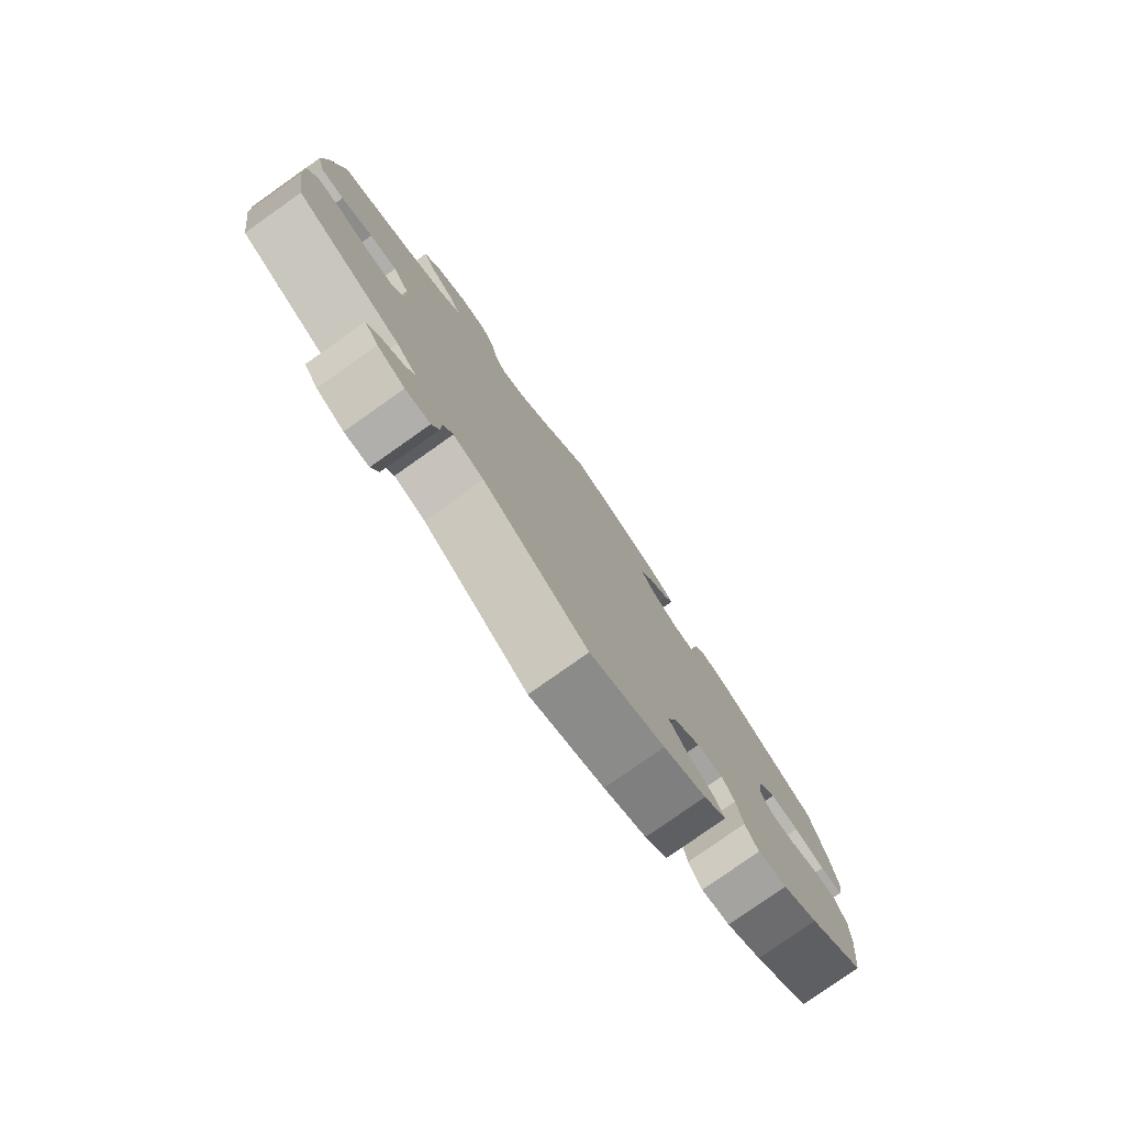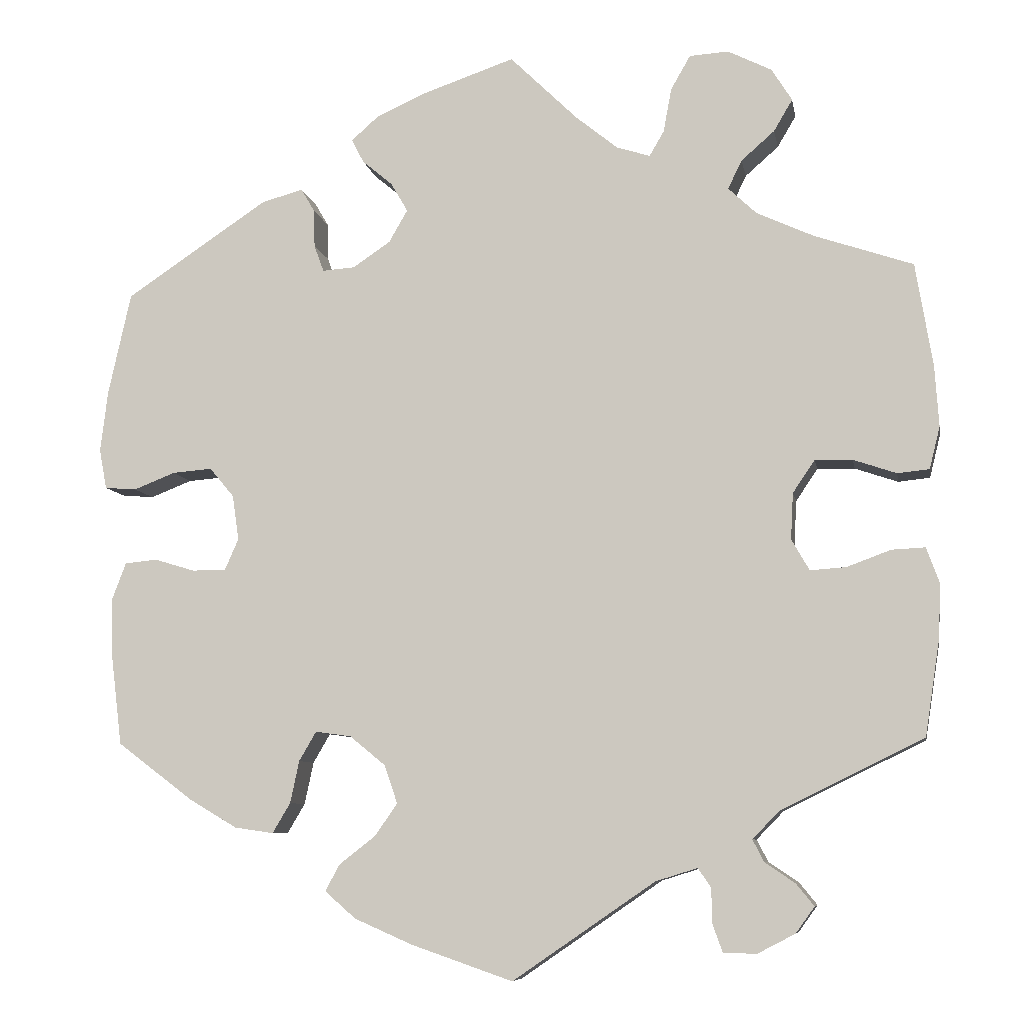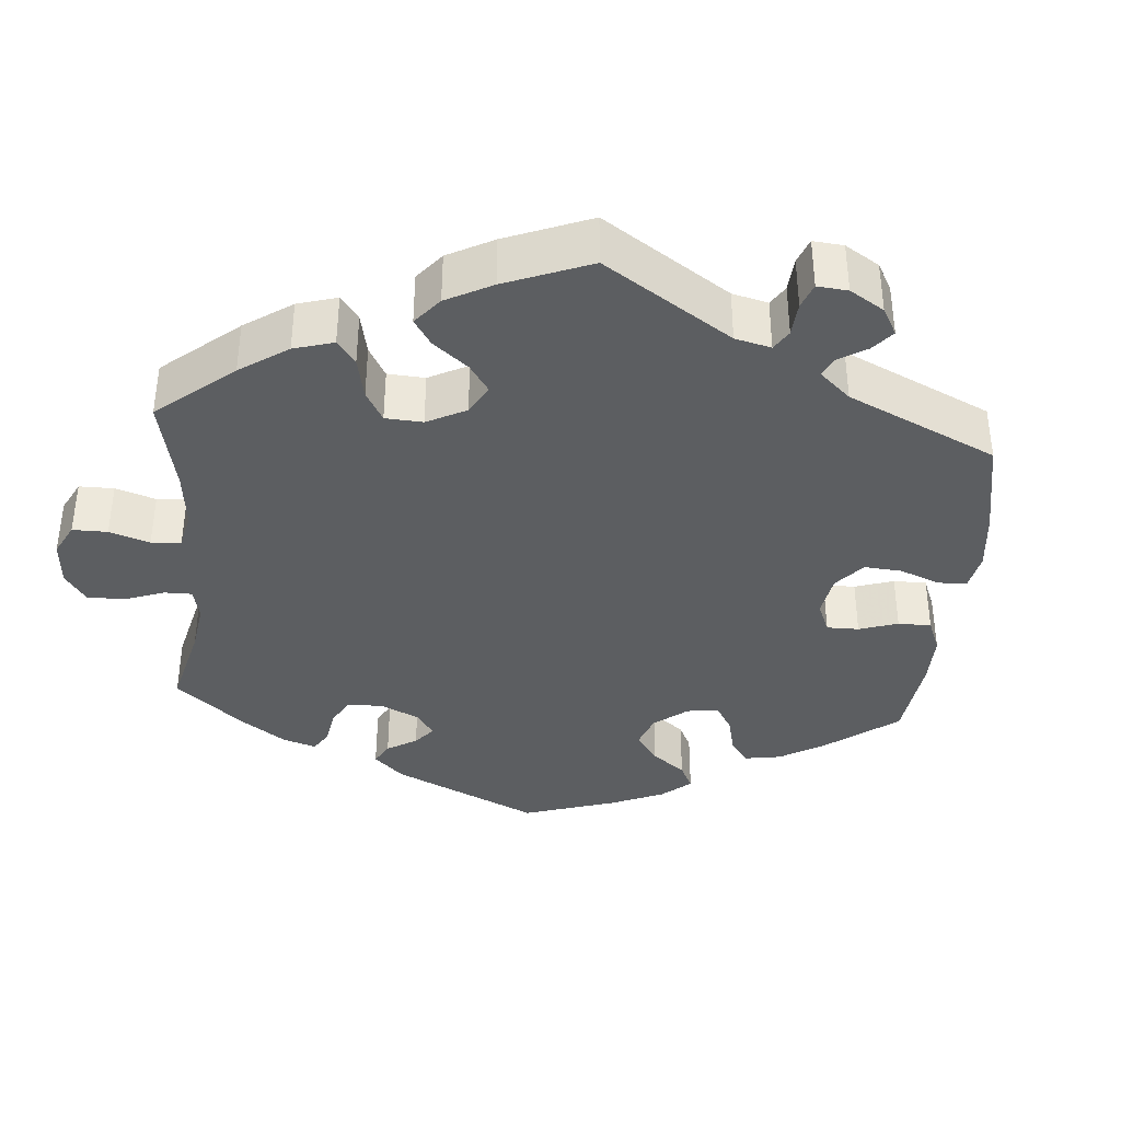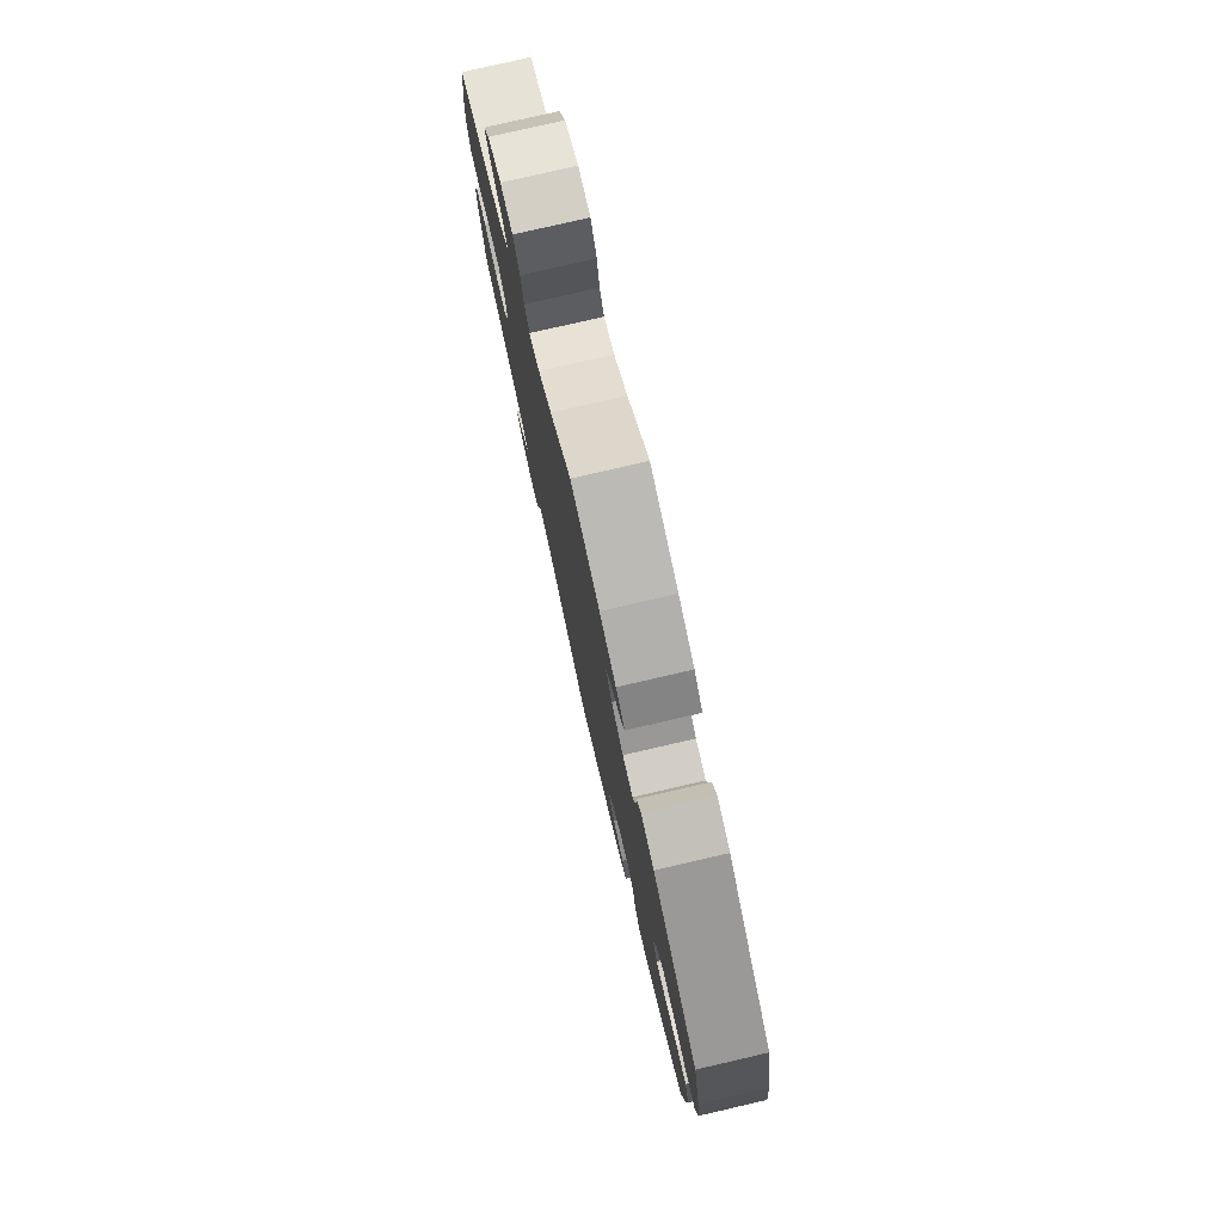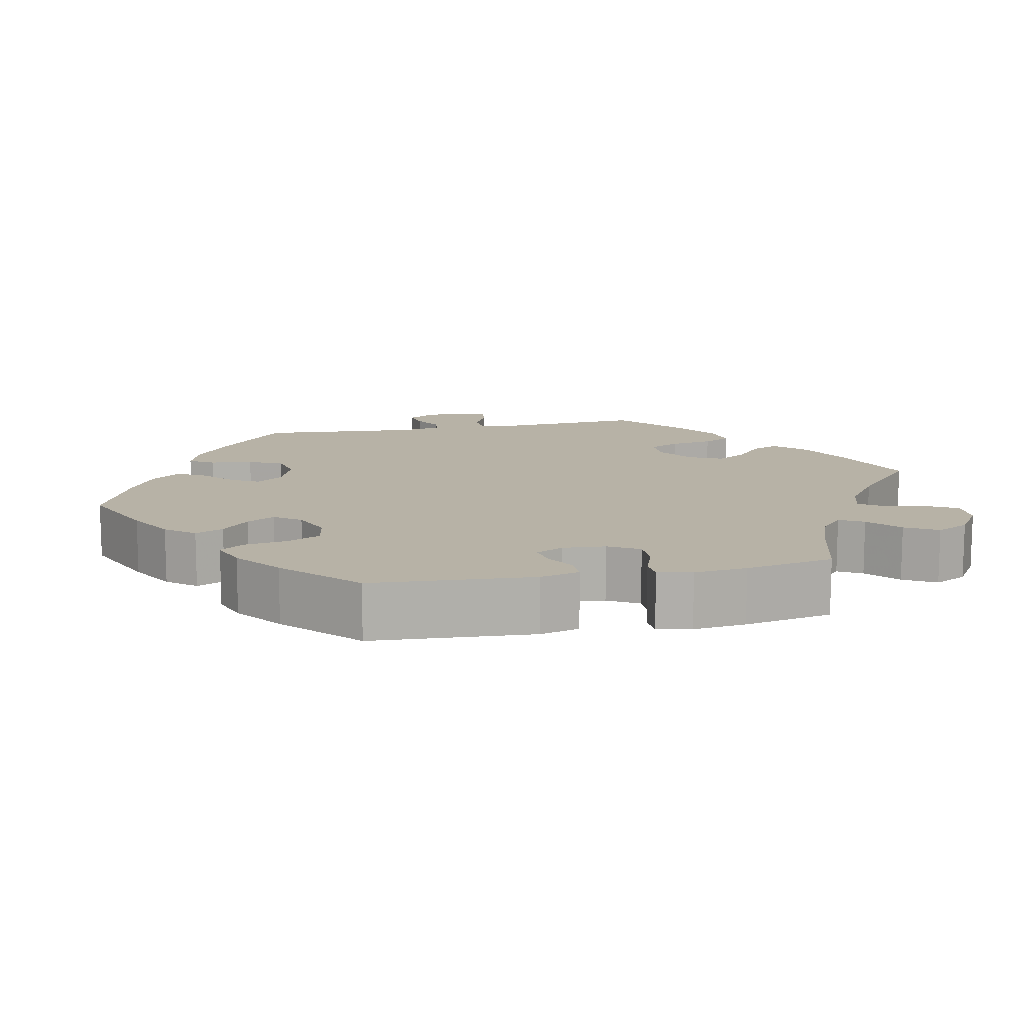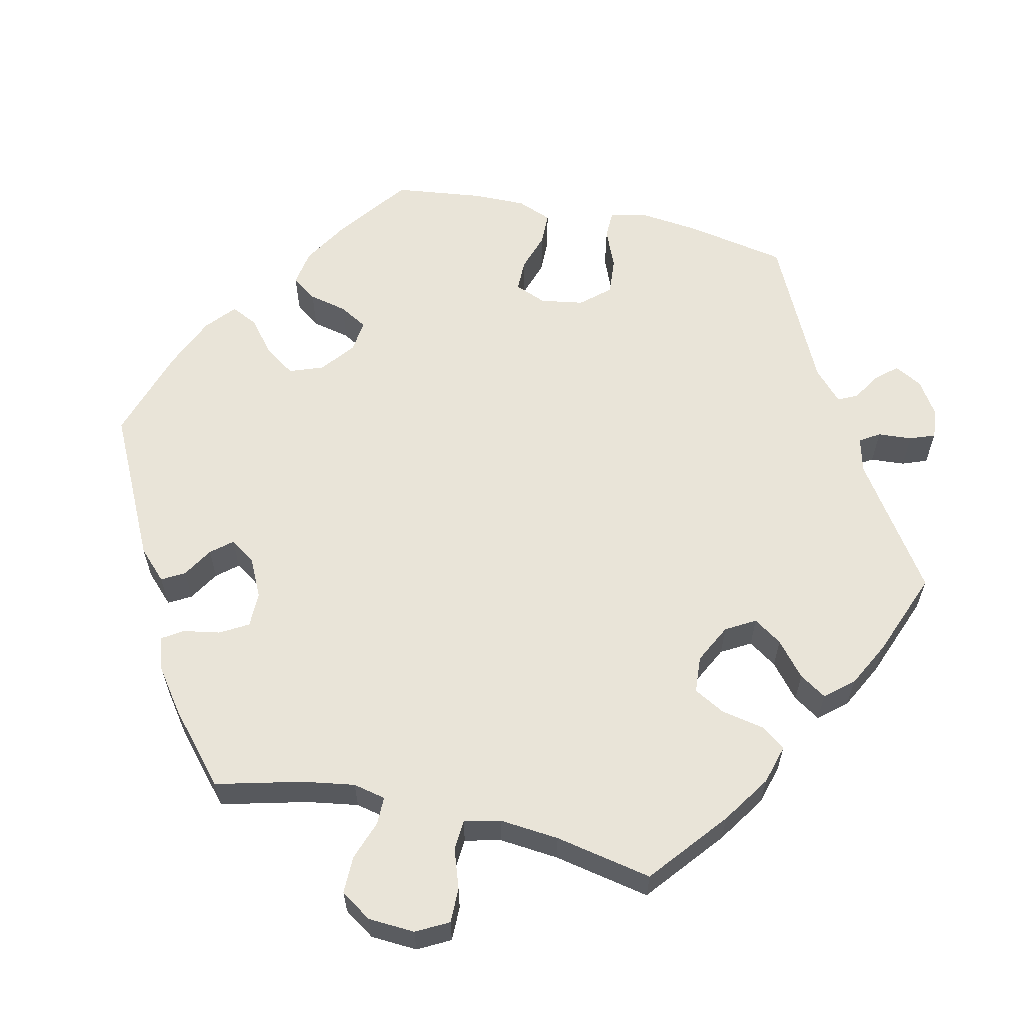
<metadata>
{"format":"obj","ext":"obj","renderer":"f3d","projection":"perspective","resolution":1024,"background":"white","views":[{"elev":-79.2,"azim":125.2,"up":"+Z"},{"elev":-7.9,"azim":10.0,"up":"+Z"},{"elev":-37.3,"azim":115.4,"up":"+Y"},{"elev":78.4,"azim":-103.0,"up":"+Z"},{"elev":12.4,"azim":-41.9,"up":"+Y"},{"elev":60.3,"azim":42.7,"up":"+Y"}]}
</metadata>
<code>
v -0.515 0.07 -0.173
v -0.516 0.07 -0.104
v -0.499 0.07 -0.059
v -0.459 0.07 -0.055
v -0.41 0.07 -0.07
v -0.368 0.07 -0.07
v -0.351 0.07 -0.031
v -0.359 0.07 0.024
v -0.389 0.07 0.06
v -0.438 0.07 0.056
v -0.489 0.07 0.036
v -0.528 0.07 0.039
v -0.537 0.07 0.088
v -0.528 0.07 0.163
v -0.5 0.07 0.289
v -0.325 0.07 0.406
v -0.274 0.07 0.42
v -0.257 0.07 0.391
v -0.256 0.07 0.345
v -0.244 0.07 0.312
v -0.204 0.07 0.315
v -0.158 0.07 0.346
v -0.135 0.07 0.386
v -0.156 0.07 0.422
v -0.193 0.07 0.453
v -0.208 0.07 0.482
v -0.174 0.07 0.512
v -0.111 0.07 0.54
v 0 0.07 0.578
v 0.083 0.07 0.497
v 0.135 0.07 0.455
v 0.176 0.07 0.442
v 0.194 0.07 0.473
v 0.204 0.07 0.527
v 0.228 0.07 0.569
v 0.276 0.07 0.572
v 0.33 0.07 0.545
v 0.355 0.07 0.505
v 0.332 0.07 0.466
v 0.291 0.07 0.43
v 0.274 0.07 0.395
v 0.309 0.07 0.362
v 0.379 0.07 0.33
v 0.5 0.07 0.289
v 0.521 0.07 0.162
v 0.526 0.07 0.087
v 0.513 0.07 0.035
v 0.474 0.07 0.031
v 0.421 0.07 0.049
v 0.375 0.07 0.05
v 0.348 0.07 0.01
v 0.345 0.07 -0.047
v 0.367 0.07 -0.085
v 0.411 0.07 -0.082
v 0.465 0.07 -0.062
v 0.506 0.07 -0.06
v 0.522 0.07 -0.104
v 0.519 0.07 -0.171
v 0.501 0.07 -0.288
v 0.326 0.07 -0.374
v 0.293 0.07 -0.408
v 0.307 0.07 -0.435
v 0.344 0.07 -0.46
v 0.366 0.07 -0.487
v 0.343 0.07 -0.519
v 0.297 0.07 -0.543
v 0.256 0.07 -0.542
v 0.244 0.07 -0.508
v 0.243 0.07 -0.465
v 0.227 0.07 -0.442
v 0.176 0.07 -0.458
v 0.001 0.07 -0.578
v -0.124 0.07 -0.535
v -0.195 0.07 -0.504
v -0.233 0.07 -0.471
v -0.215 0.07 -0.438
v -0.171 0.07 -0.404
v -0.143 0.07 -0.364
v -0.159 0.07 -0.317
v -0.203 0.07 -0.281
v -0.247 0.07 -0.275
v -0.268 0.07 -0.311
v -0.279 0.07 -0.363
v -0.301 0.07 -0.4
v -0.349 0.07 -0.393
v -0.408 0.07 -0.358
v -0.501 0.07 -0.288
v -0.515 0 -0.173
v -0.516 0 -0.104
v -0.499 0 -0.059
v -0.459 0 -0.055
v -0.41 0 -0.07
v -0.368 0 -0.07
v -0.351 0 -0.031
v -0.359 0 0.024
v -0.389 0 0.06
v -0.438 0 0.056
v -0.489 0 0.036
v -0.528 0 0.039
v -0.537 0 0.088
v -0.528 0 0.163
v -0.5 0 0.289
v -0.325 0 0.406
v -0.274 0 0.42
v -0.257 0 0.391
v -0.256 0 0.345
v -0.244 0 0.312
v -0.204 0 0.315
v -0.158 0 0.346
v -0.135 0 0.386
v -0.156 0 0.422
v -0.193 0 0.453
v -0.208 0 0.482
v -0.174 0 0.512
v -0.111 0 0.54
v 0 0 0.578
v 0.083 0 0.497
v 0.135 0 0.455
v 0.176 0 0.442
v 0.194 0 0.473
v 0.204 0 0.527
v 0.228 0 0.569
v 0.276 0 0.572
v 0.33 0 0.545
v 0.355 0 0.505
v 0.332 0 0.466
v 0.291 0 0.43
v 0.274 0 0.395
v 0.309 0 0.362
v 0.379 0 0.33
v 0.5 0 0.289
v 0.521 0 0.162
v 0.526 0 0.087
v 0.513 0 0.035
v 0.474 0 0.031
v 0.421 0 0.049
v 0.375 0 0.05
v 0.348 0 0.01
v 0.345 0 -0.047
v 0.367 0 -0.085
v 0.411 0 -0.082
v 0.465 0 -0.062
v 0.506 0 -0.06
v 0.522 0 -0.104
v 0.519 0 -0.171
v 0.501 0 -0.288
v 0.326 0 -0.374
v 0.293 0 -0.408
v 0.307 0 -0.435
v 0.344 0 -0.46
v 0.366 0 -0.487
v 0.343 0 -0.519
v 0.297 0 -0.543
v 0.256 0 -0.542
v 0.244 0 -0.508
v 0.243 0 -0.465
v 0.227 0 -0.442
v 0.176 0 -0.458
v 0.001 0 -0.578
v -0.124 0 -0.535
v -0.195 0 -0.504
v -0.233 0 -0.471
v -0.215 0 -0.438
v -0.171 0 -0.404
v -0.143 0 -0.364
v -0.159 0 -0.317
v -0.203 0 -0.281
v -0.247 0 -0.275
v -0.268 0 -0.311
v -0.279 0 -0.363
v -0.301 0 -0.4
v -0.349 0 -0.393
v -0.408 0 -0.358
v -0.501 0 -0.288
f 82 83 84 85
f 81 82 85 86
f 74 75 76 77
f 74 77 78
f 71 72 73 74
f 70 71 74 78
f 66 67 68 69
f 64 65 66 69
f 62 63 64 69
f 61 62 69 70
f 60 61 70 78
f 54 55 56 57
f 53 54 57 58
f 46 47 48 49
f 46 49 50
f 43 44 45 46
f 42 43 46 50
f 41 42 50 51
f 37 38 39 40
f 37 40 41
f 36 37 41
f 33 34 35 36
f 32 33 36 41
f 31 32 41 51
f 27 28 29 30
f 24 25 26 27
f 23 24 27 30
f 22 23 30 31
f 16 17 18 19
f 16 19 20
f 15 16 20
f 14 15 20 21
f 10 11 12 13
f 9 10 13 14
f 2 3 4 5
f 2 5 6
f 1 2 6
f 81 86 87 1
f 59 60 78 79
f 53 58 59 79
f 52 53 79 80
f 21 22 31 51
f 9 14 21 51
f 8 9 51 52
f 7 8 52 80
f 80 81 1 6
f 6 7 80
f 172 171 170 169
f 173 172 169 168
f 164 163 162 161
f 165 164 161
f 161 160 159 158
f 165 161 158 157
f 156 155 154 153
f 156 153 152 151
f 156 151 150 149
f 157 156 149 148
f 165 157 148 147
f 144 143 142 141
f 145 144 141 140
f 136 135 134 133
f 137 136 133
f 133 132 131 130
f 137 133 130 129
f 138 137 129 128
f 127 126 125 124
f 128 127 124
f 128 124 123
f 123 122 121 120
f 128 123 120 119
f 138 128 119 118
f 117 116 115 114
f 114 113 112 111
f 117 114 111 110
f 118 117 110 109
f 106 105 104 103
f 107 106 103
f 107 103 102
f 108 107 102 101
f 100 99 98 97
f 101 100 97 96
f 92 91 90 89
f 93 92 89
f 93 89 88
f 88 174 173 168
f 166 165 147 146
f 166 146 145 140
f 167 166 140 139
f 138 118 109 108
f 138 108 101 96
f 139 138 96 95
f 167 139 95 94
f 93 88 168 167
f 167 94 93
f 1 88 89 2
f 2 89 90 3
f 3 90 91 4
f 4 91 92 5
f 5 92 93 6
f 6 93 94 7
f 7 94 95 8
f 8 95 96 9
f 9 96 97 10
f 10 97 98 11
f 11 98 99 12
f 12 99 100 13
f 13 100 101 14
f 14 101 102 15
f 15 102 103 16
f 16 103 104 17
f 17 104 105 18
f 18 105 106 19
f 19 106 107 20
f 20 107 108 21
f 21 108 109 22
f 22 109 110 23
f 23 110 111 24
f 24 111 112 25
f 25 112 113 26
f 26 113 114 27
f 27 114 115 28
f 28 115 116 29
f 29 116 117 30
f 30 117 118 31
f 31 118 119 32
f 32 119 120 33
f 33 120 121 34
f 34 121 122 35
f 35 122 123 36
f 36 123 124 37
f 37 124 125 38
f 38 125 126 39
f 39 126 127 40
f 40 127 128 41
f 41 128 129 42
f 42 129 130 43
f 43 130 131 44
f 44 131 132 45
f 45 132 133 46
f 46 133 134 47
f 47 134 135 48
f 48 135 136 49
f 49 136 137 50
f 50 137 138 51
f 51 138 139 52
f 52 139 140 53
f 53 140 141 54
f 54 141 142 55
f 55 142 143 56
f 56 143 144 57
f 57 144 145 58
f 58 145 146 59
f 59 146 147 60
f 60 147 148 61
f 61 148 149 62
f 62 149 150 63
f 63 150 151 64
f 64 151 152 65
f 65 152 153 66
f 66 153 154 67
f 67 154 155 68
f 68 155 156 69
f 69 156 157 70
f 70 157 158 71
f 71 158 159 72
f 72 159 160 73
f 73 160 161 74
f 74 161 162 75
f 75 162 163 76
f 76 163 164 77
f 77 164 165 78
f 78 165 166 79
f 79 166 167 80
f 80 167 168 81
f 81 168 169 82
f 82 169 170 83
f 83 170 171 84
f 84 171 172 85
f 85 172 173 86
f 86 173 174 87
f 87 174 88 1

</code>
